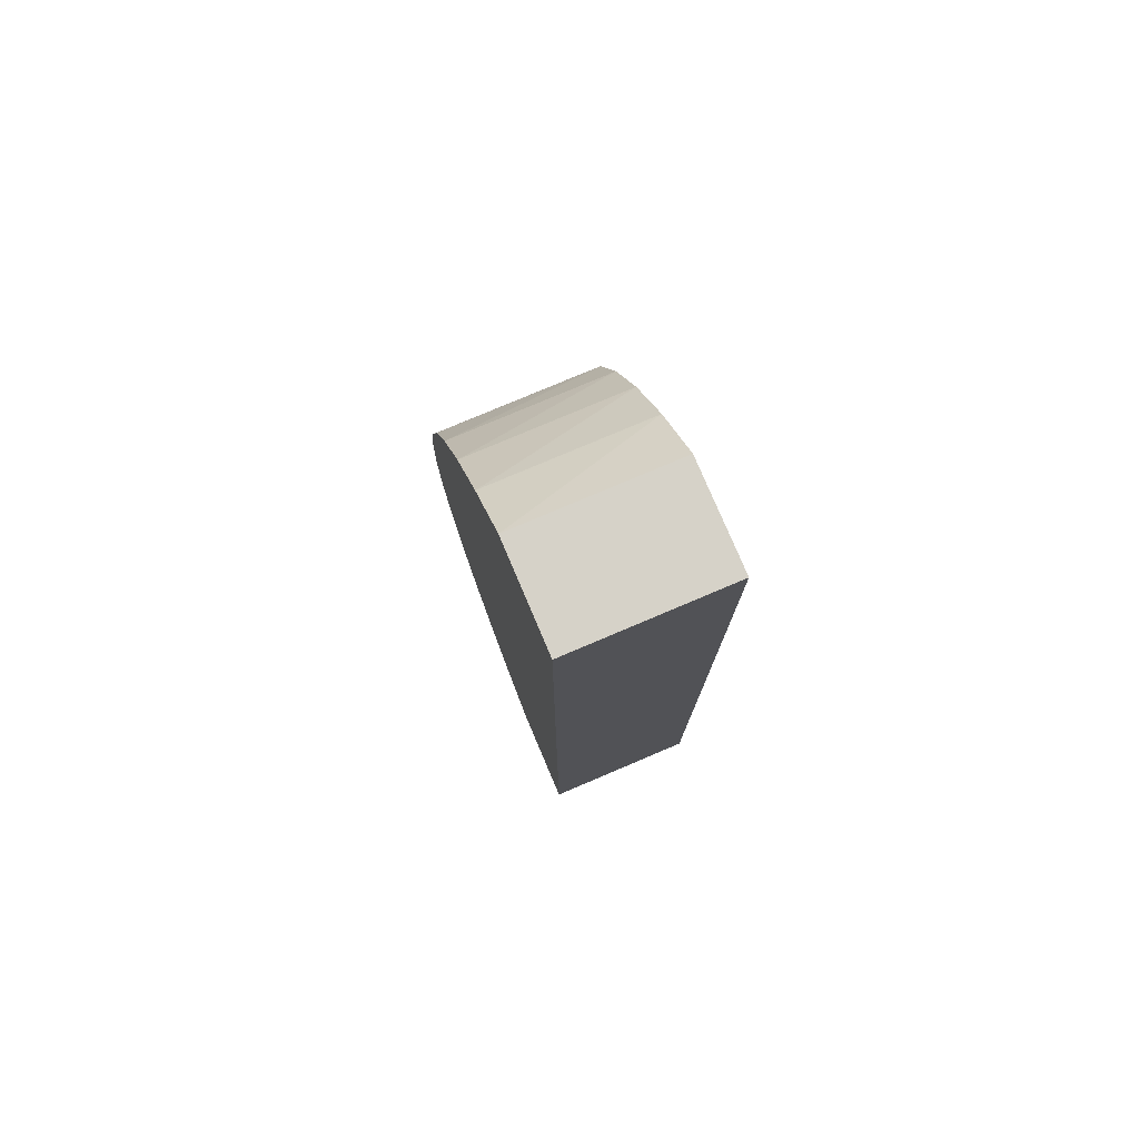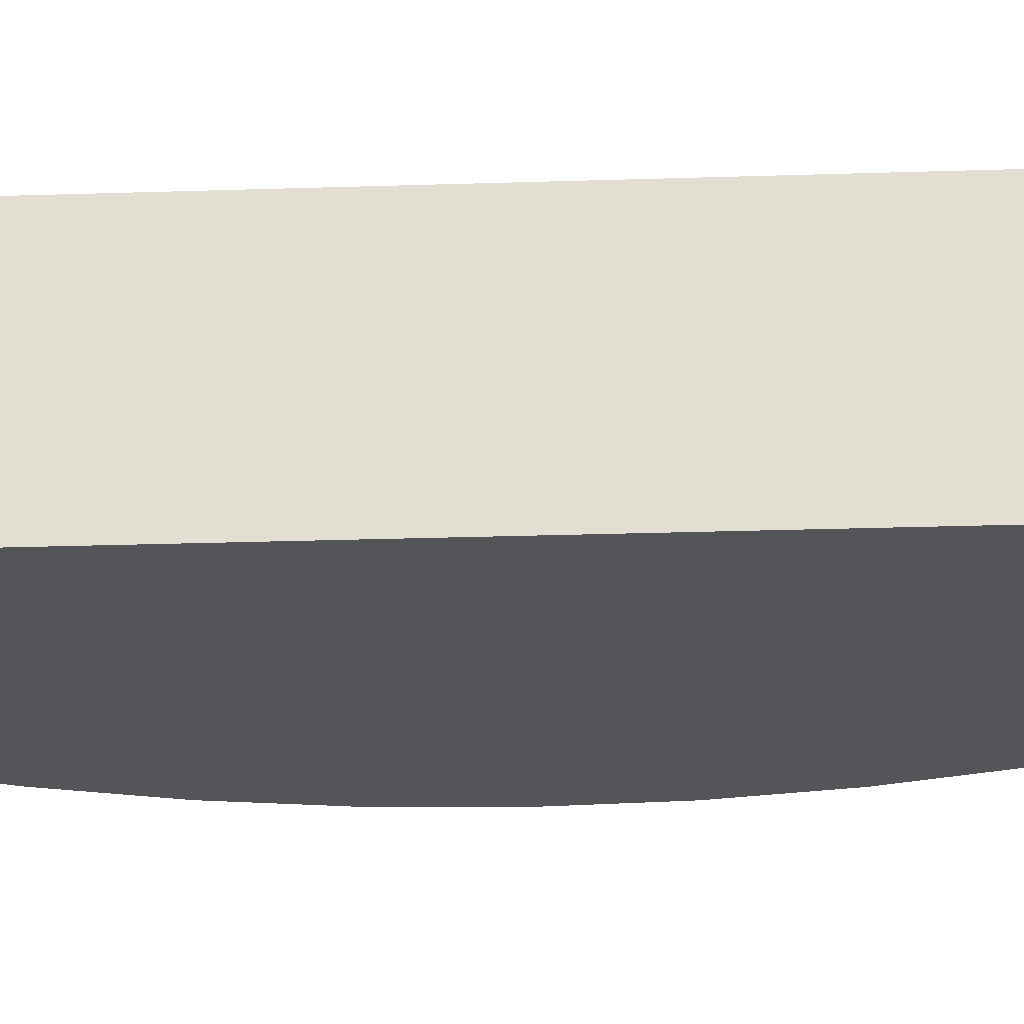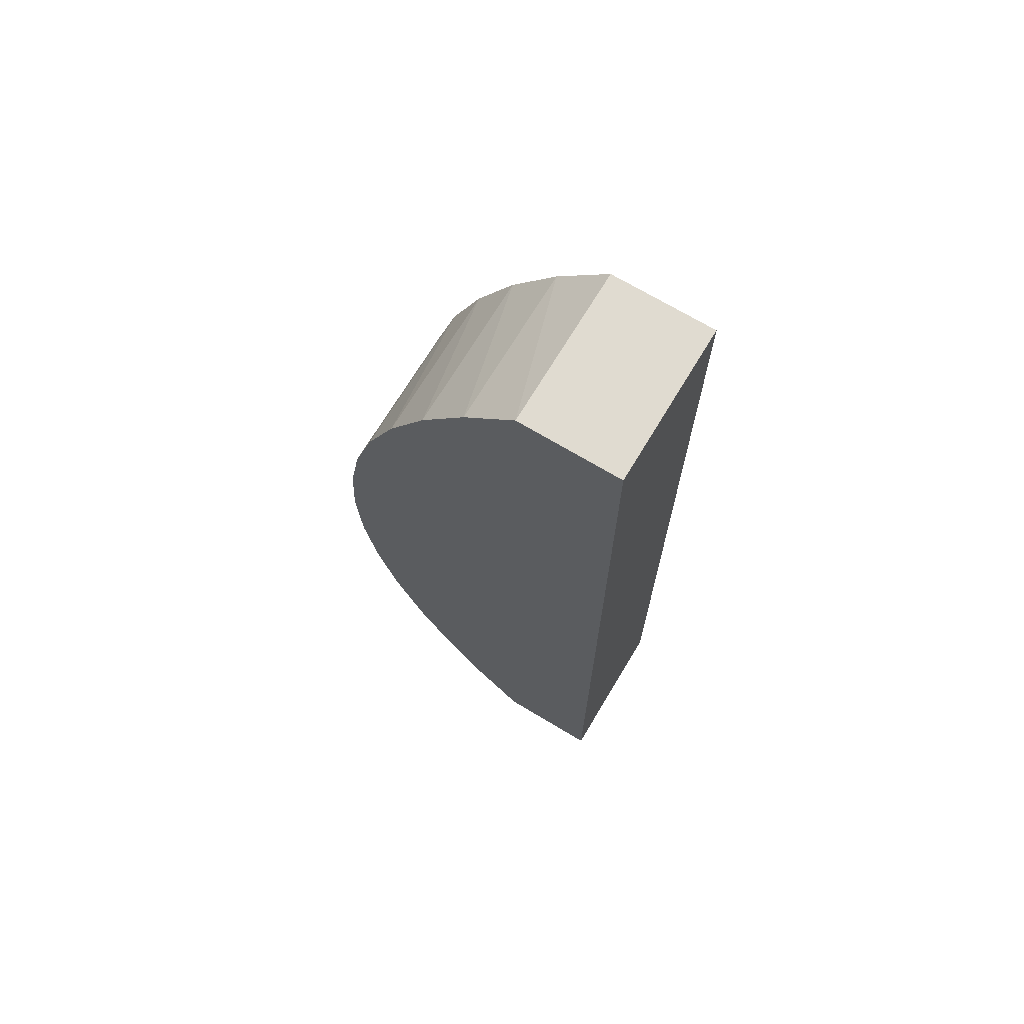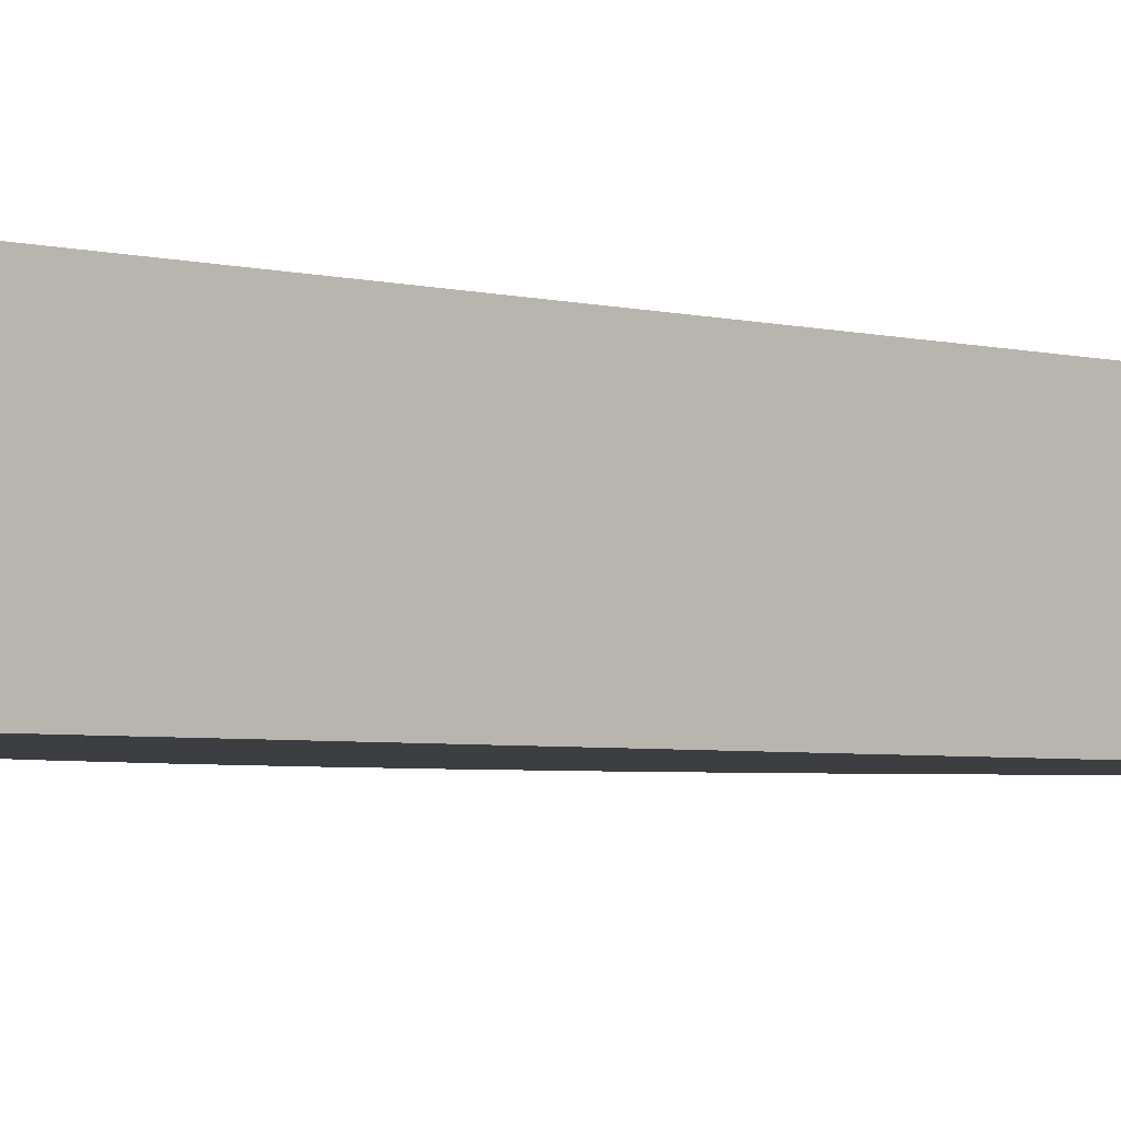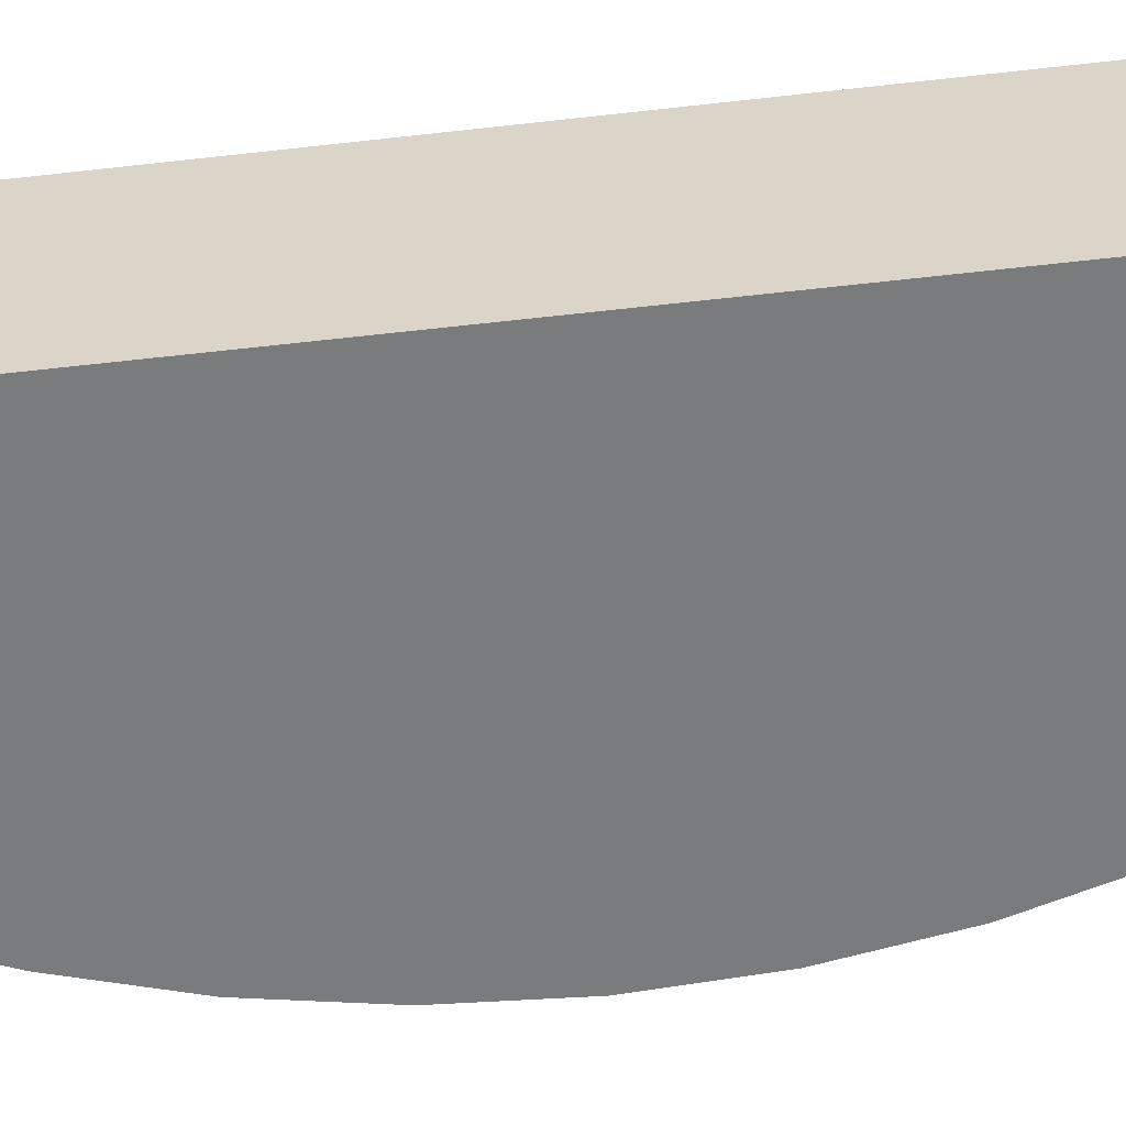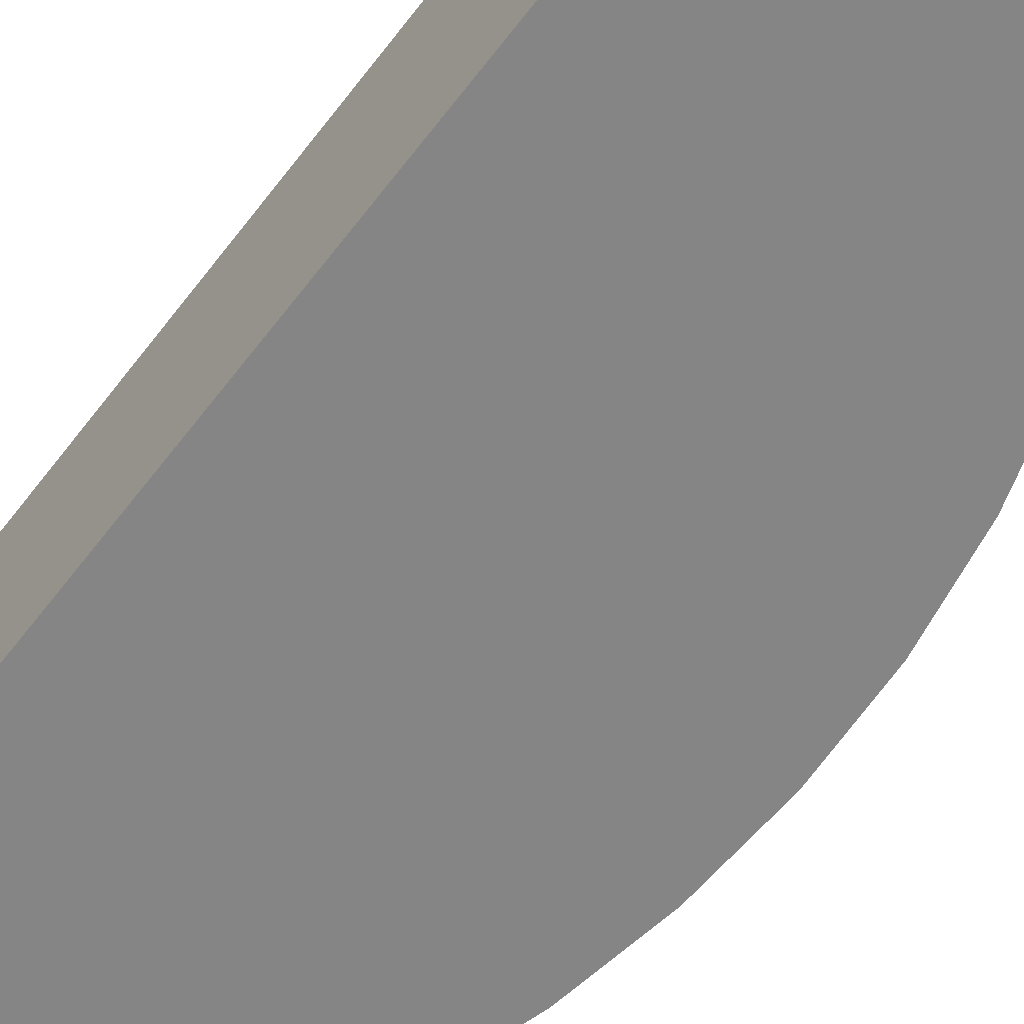
<metadata>
{"format":"obj","ext":"obj","renderer":"f3d","projection":"perspective","resolution":1024,"background":"white","views":[{"elev":77.8,"azim":67.0,"up":"+Y"},{"elev":-24.0,"azim":93.2,"up":"+Z"},{"elev":70.2,"azim":31.0,"up":"+Y"},{"elev":-3.6,"azim":46.9,"up":"+Z"},{"elev":-58.3,"azim":96.8,"up":"+Z"},{"elev":-61.9,"azim":143.0,"up":"+Z"}]}
</metadata>
<code>
v  0.0465 0.2759 0.0343
v  0.0465 0.2759 -0.0557
v  0.0168 0.2435 -0.0557
v  0.0168 0.2435 0.0343
v  -0.009008 0.208 -0.0557
v  -0.009008 0.208 0.0343
v  -0.0306 0.1697 -0.0557
v  -0.0306 0.1697 0.0343
v  -0.04769 0.1293 -0.0557
v  -0.04769 0.1293 0.0343
v  -0.06007 0.08713 -0.0557
v  -0.06007 0.08713 0.0343
v  -0.06755 0.04385 -0.0557
v  -0.06755 0.04385 0.0343
v  -0.07006 6.132e-09 -0.0557
v  -0.07006 6.132e-09 0.0343
v  -0.06755 -0.04385 -0.0557
v  -0.06755 -0.04385 0.0343
v  -0.06007 -0.08713 -0.0557
v  -0.06007 -0.08713 0.0343
v  -0.04769 -0.1293 -0.0557
v  -0.04769 -0.1293 0.0343
v  -0.0306 -0.1697 -0.0557
v  -0.0306 -0.1697 0.0343
v  -0.009008 -0.208 -0.0557
v  -0.009008 -0.208 0.0343
v  0.0168 -0.2435 -0.0557
v  0.0168 -0.2435 0.0343
v  0.0465 -0.2759 -0.0557
v  0.0465 -0.2759 0.0343
v  0.1052 -0.2759 0.0343
v  0.1052 -0.2759 -0.0557
v  0.1052 0.2759 0.0343
v  0.1052 0.2759 -0.0557
g <STL_BINARY>
f 1 2 3
f 1 3 4
f 4 3 5
f 4 5 6
f 6 5 7
f 6 7 8
f 8 7 9
f 8 9 10
f 10 9 11
f 10 11 12
f 12 11 13
f 12 13 14
f 14 13 15
f 14 15 16
f 16 15 17
f 16 17 18
f 18 17 19
f 18 19 20
f 20 19 21
f 20 21 22
f 22 21 23
f 22 23 24
f 24 23 25
f 24 25 26
f 26 25 27
f 26 27 28
f 28 27 29
f 28 29 30
f 31 30 32
f 32 30 29
f 33 31 34
f 34 31 32
f 1 33 2
f 2 33 34
f 28 30 31
f 31 26 28
f 31 24 26
f 22 24 31
f 31 20 22
f 31 18 20
f 16 18 31
f 31 14 16
f 31 12 14
f 10 12 31
f 31 8 10
f 31 6 8
f 4 6 31
f 31 1 4
f 33 1 31
f 7 32 29
f 5 32 7
f 29 27 7
f 7 27 25
f 7 25 23
f 23 21 7
f 7 21 19
f 7 19 9
f 3 32 5
f 3 34 32
f 2 34 3
f 9 19 11
f 17 15 19
f 19 15 13
f 19 13 11

</code>
